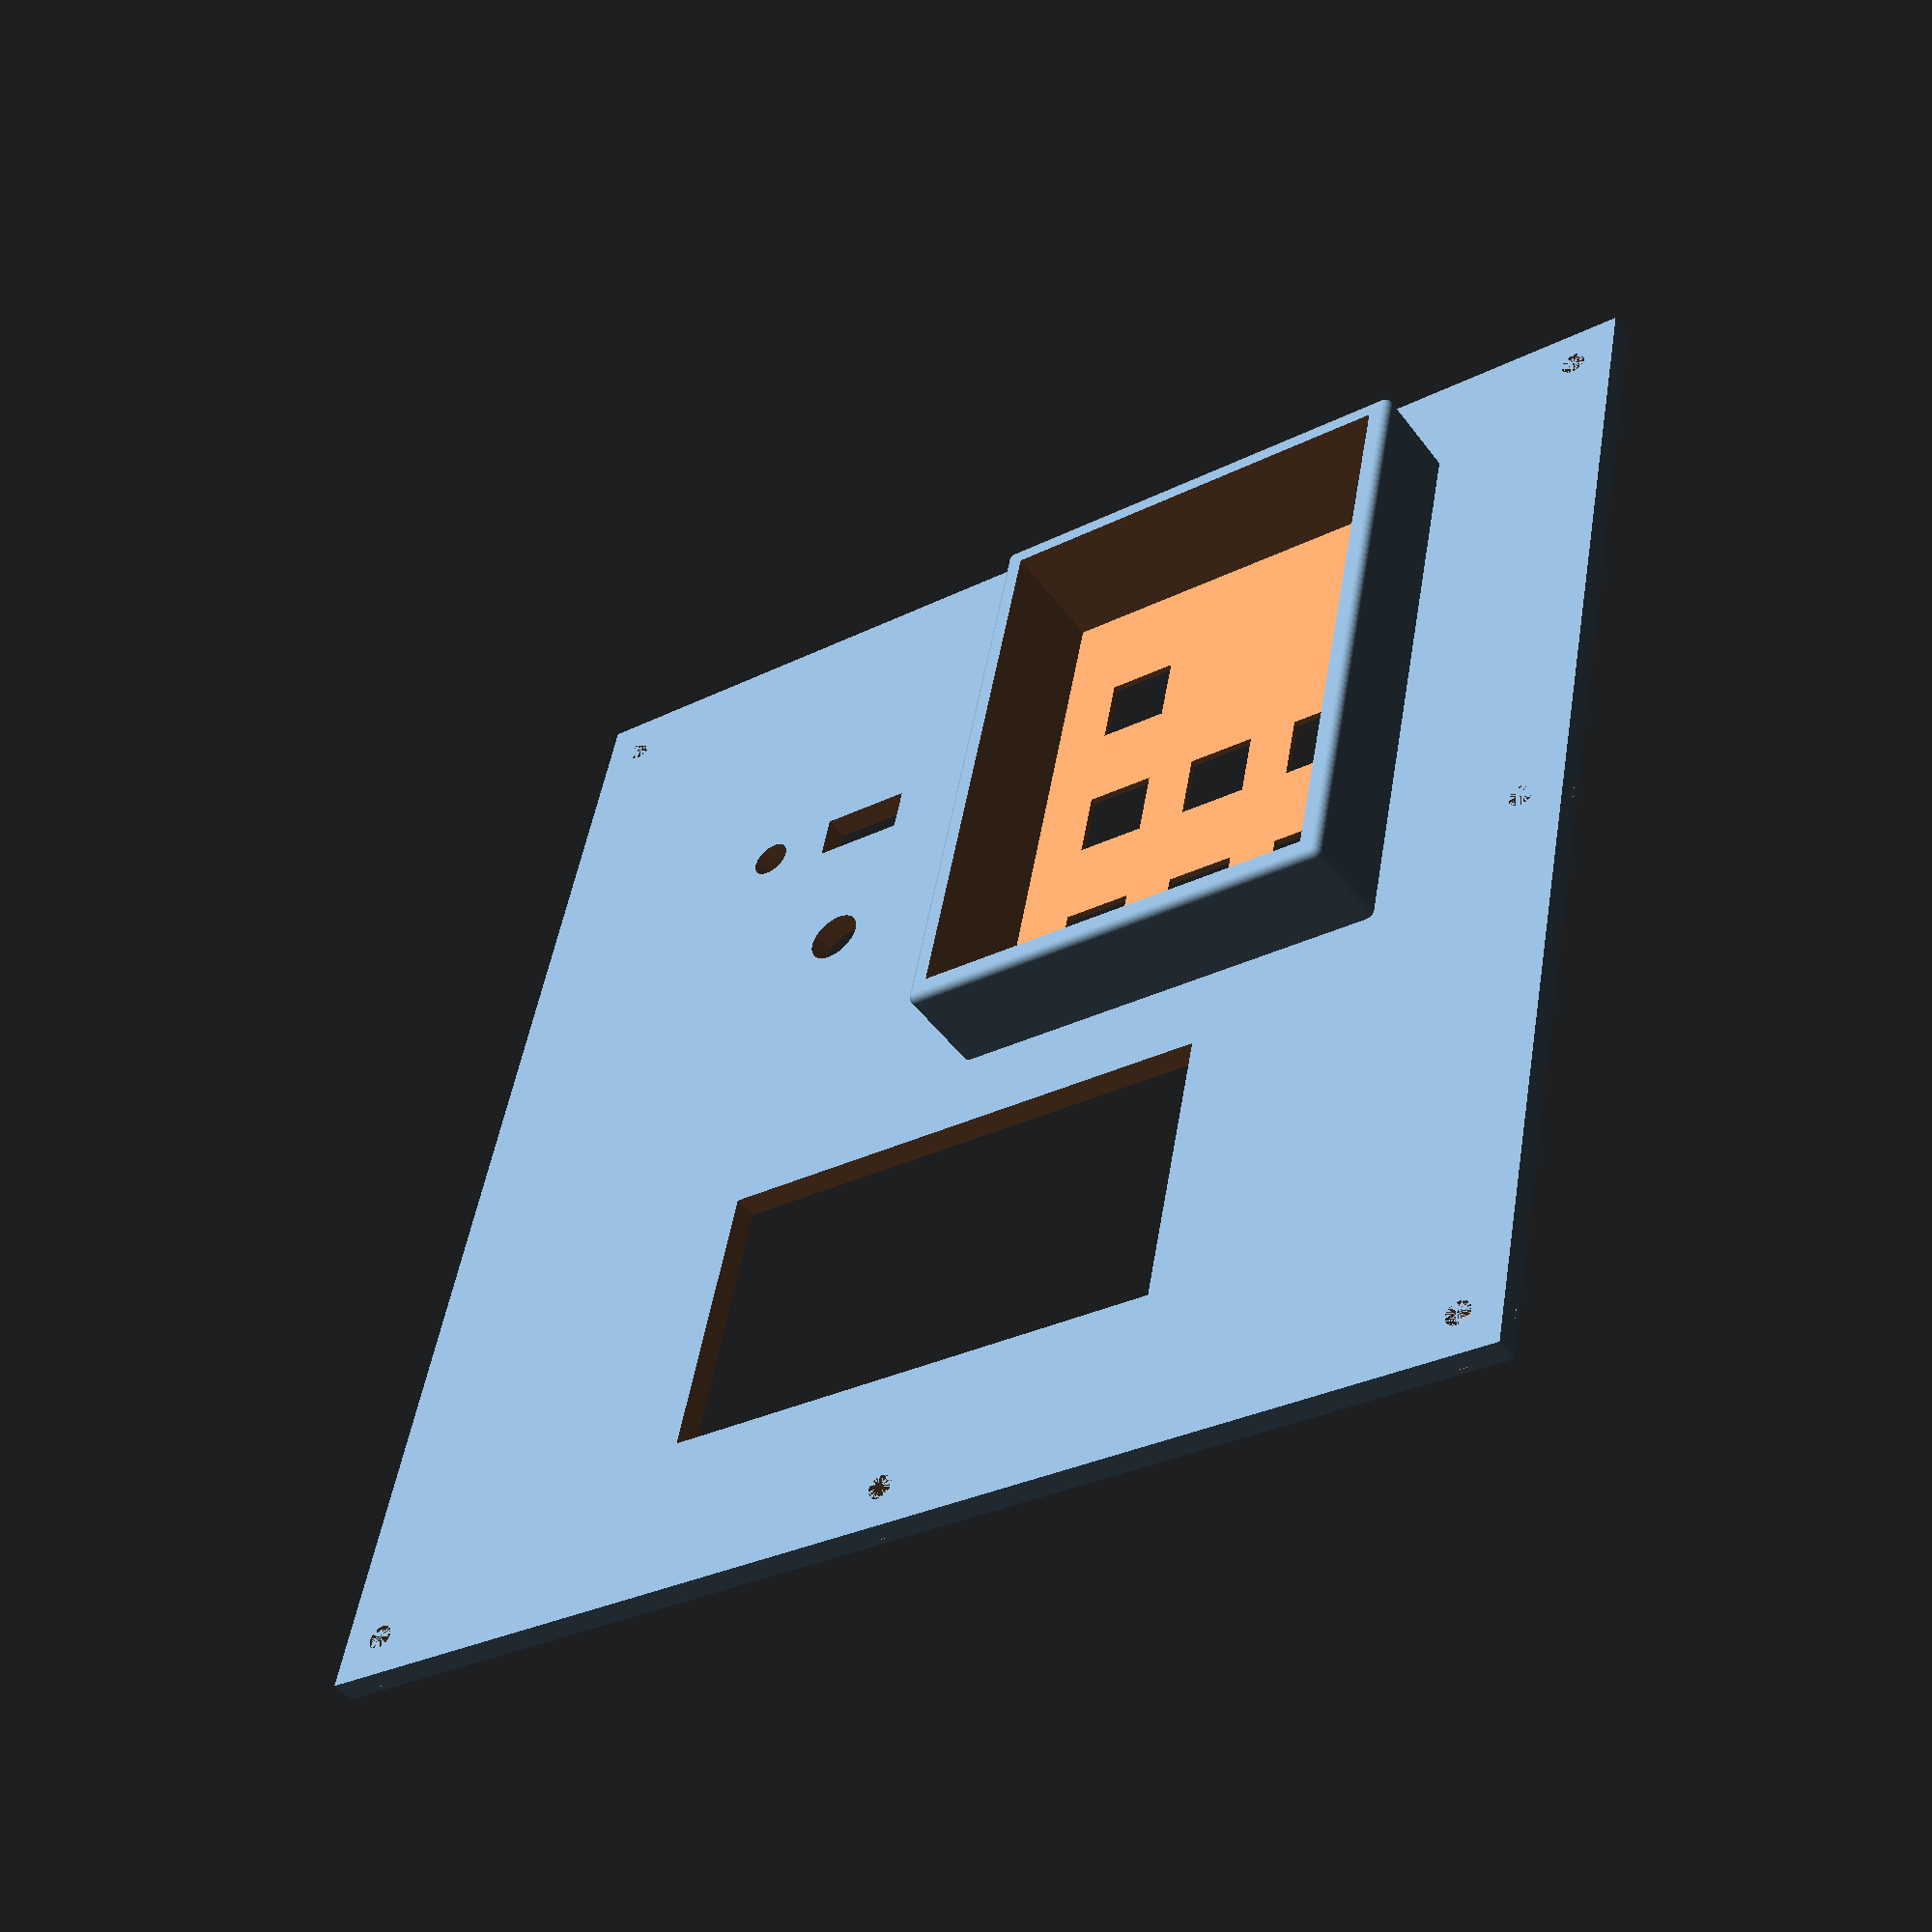
<openscad>
// 0=bottom, 1=top, 
// note: must print bottom with supports!!!
render_component = 1;


// 8.5 inch = 205 mm
$fn = 50;
outside_thickness = 3;
length=130+35; // you lose on the speker
width=165;
height=75;
volume_diameter=6.9; // actual
screw_enclosure=6;
screw_diameter=1.6;

mink_size=1; // roundedness
lip_gap=5; //make top thickness bigger
screw_hole_offset=7;
speaker_diameter = 63; // actual
speaker_depth = 30.2; //actual
led_diameter = 5; // actual
// key pad
// actual size circuit board: 70 x 50
kp_overlap=3; // thickness of the outer square to screw into
kp_height_of_key = 9.4;  //6.4 height of yellow keypad cover - ciruit board base
kp_hole_width=45.3;  // actual
kp_hole_height=63.3; // actual
kp_width=52.6; // actual
kp_height=72.6; // actual
kp_top_thickness = 0.6; //actual  how thick is pad between key and button

epsilon = 100;  // arbitrary number for cutting through gaps
  


if (render_component == 0) {
  difference() { 
    union() {
      screws();
      box();
      speaker_holder();
    }   
    top();
    speaker_hole();      
  }
}

else if (render_component == 1) {
    difference() { 
    
      union() { 
      top();
      keypad_base();
  
      }
      screws_top(); 
      lcd_display(66.5, 36.8); //actual
      on_switch(11.8,5.8); //actual
      volume();
      led_on();
      keypad_key_holes();
      keypad_hole();
      
    }
    
 
  
}


module keypad_base() { 
                  // 3 is zero raised
  
  thickness = 3 + kp_height_of_key;  // there should be 8mm obove circuit board for the keypad cover
  translate([(length/3-(kp_width+kp_overlap))/2,-(width/3-(kp_height+kp_overlap))/2-(kp_height+kp_overlap),height/2-thickness])    
    minkowski() { 
      cube([kp_width+kp_overlap, kp_height+kp_overlap, thickness], center=false);   
      sphere(mink_size);
    }     
  
    
}

module keypad_hole() { 
  //space_for_screw_on_circuit = 3;    
thickness = 3 + kp_height_of_key;
  // circuit board sits on this gap and can be screwed in.
  kp_overlap = 0;
  translate([(length/3-(kp_width+kp_overlap))/2,-(width/3-(kp_height+kp_overlap))/2-(kp_height+kp_overlap),(height/2+outside_thickness/2)-.8-epsilon])   
    cube([kp_width, kp_height, epsilon], center=false);

}


module keypad_key_holes() { 

  //start of the cut (edge, not center)
  kp_startx = 4.3; //actual
  kp_starty = 16; //actual
  cut_size = 8.7;  //actual
  offset_x = 15;
  offset_y = 20;
  circle_d = 7.7;
  echo(kp_overlap);
  x=0;
  y=0;
  translate([(length/3-(kp_width))/2,
    -(width/3-(kp_height))/2,
    (height/2-kp_top_thickness-.2)])
  
  {
    for (yn = [0:10]) { 
        for (xn = [0:2]) { 
            if (yn < 2 || (yn == 2 && xn == 0)) {
            translate([ kp_overlap + kp_startx + xn*offset_x,
                        -kp_overlap - kp_starty - yn*offset_y, 0])
              cube([cut_size, cut_size, kp_top_thickness+epsilon]); 

           // translate([ kp_overlap + kp_startx + xn*offset_x +circle_d/2-.5, // no idea where this .5 comes from?
             //           -kp_overlap - kp_starty - yn*offset_y + circle_d/2-.5, 0])
             //cylinder(h=kp_top_thickness+epsilon, d=circle_d, center=false);
//              echo(kp_overlap + kp_startx + xn*offset_x);
//              echo("Y: " ,  kp_overlap + kp_starty + yn*offset_y);
        }
        
    } 
       
  }}
  
  // debug
/*    translate([(length/2-(kp_width+kp_overlap))/2,
    -(width/2-(kp_height+kp_overlap))/2-10,
    (height/2-kp_top_thickness-.2)])
  cube([100,100,kp_top_thickness+epsilon]);
  */
}

module lcd_display(x, y) { 
  translate([0,(width-lip_gap)/4,0])
  cube([x, y, height+outside_thickness+10], center=true);
  
}

module on_switch(x, y) { 
  buffer_for_speaker = 12;
  translate([-(length-lip_gap)/4+buffer_for_speaker,-40,0])
  cube([x, y, height+outside_thickness+10], center=true);
     
}

module volume() { 
  buffer_for_speaker = 12;
  translate([-(length-lip_gap)/4 + buffer_for_speaker,-20,0])
  cylinder(height+epsilon, d=volume_diameter, center=true);   
}

module led_on() { 
  buffer_for_speaker = 12;
  translate([-(length-lip_gap)/4-15+ buffer_for_speaker,-40,0])
  cylinder(height+epsilon, d=led_diameter, center=true);   
}

module speaker_hole() { 
    rotate([0,90,0])
    translate([0,0,length/2 - speaker_depth/2])
        cylinder(speaker_depth+10,speaker_diameter/2,speaker_diameter/2,true);
    
    // air hole for speaker to breathe
    translate([length/2-10, 0, 0])
    cube([screw_enclosure, screw_enclosure, height], center=true);
    rotate([90,0,0])
    translate([length/2-10, 0, 0])
    cube([screw_enclosure, screw_enclosure, height], center=true);
    
}
module speaker_holder() {
    thickness = 3;
    rotate([0,90,0])
    translate([0,0,length/2 - speaker_depth/2])
        cylinder(speaker_depth,speaker_diameter/2+ thickness,speaker_diameter/2+ thickness,true);
}
module box() {
    difference() {
    minkowski() {
        cube([length,width,height], center=true);
        sphere(mink_size);
    }
    minkowski() {
      cube([length-outside_thickness-6,width-outside_thickness-6,height-outside_thickness], center=true);
     sphere(mink_size);
    }

    }
}

module top() { 
    // cut off the top bevel so its flat.
    translate([0,0,height/2])
      cube([length-lip_gap,width-lip_gap,outside_thickness], center=true);

}

module screw(x, y) { 
    difference() { 
      translate([x, y, 0])
        minkowski() { 
          cube([screw_enclosure, screw_enclosure+10, height], center=true);
            sphere(mink_size);
        } 
        
        translate([x, y, 0])
          cylinder(height, screw_diameter, screw_diameter, center = true);
    }

}

module screws(h=height) { 
  x = (length-outside_thickness-screw_enclosure-screw_hole_offset)/2;
  y = (width-outside_thickness-screw_enclosure-screw_hole_offset)/2;
    // screw1
    screw(x, y);
    screw(-x, y);
    screw(x, -y);
    screw(-x, -y);
    screw(0, y);
    screw(0, -y);
    screw(-x, 0);
}

module screw_top(x, y) { 
  translate([x, y, (height)/2+outside_thickness*1/4])
    cylinder(outside_thickness*1/4, screw_diameter*3.5, screw_diameter*2);
  translate([x, y, (height-outside_thickness)/2])        
    cylinder(outside_thickness*3/4, screw_diameter, screw_diameter);
}    
module screws_top() { 
  x = (length-outside_thickness-screw_enclosure-screw_hole_offset)/2;
  y = (width-outside_thickness-screw_enclosure-screw_hole_offset)/2;

  screw_top(x,y);  
  screw_top(-x, y);
  screw_top(x, -y);
  screw_top(-x, -y);
  screw_top(0, y);
  screw_top(0, -y);
  screw_top(x, 0);
}

</openscad>
<views>
elev=228.7 azim=348.6 roll=324.8 proj=p view=wireframe
</views>
